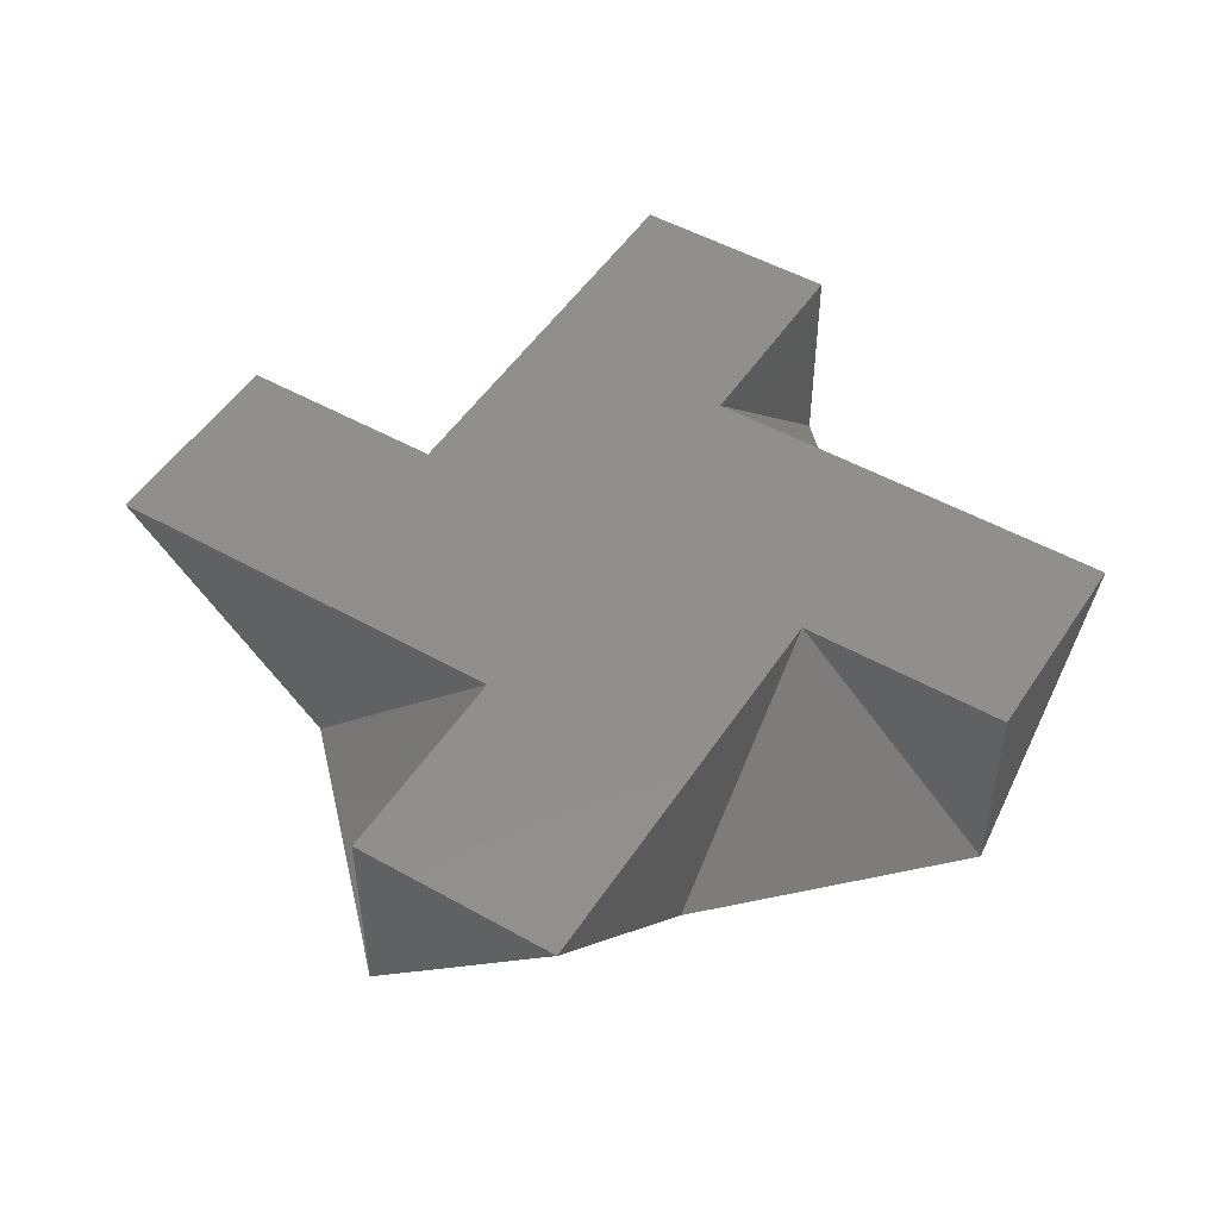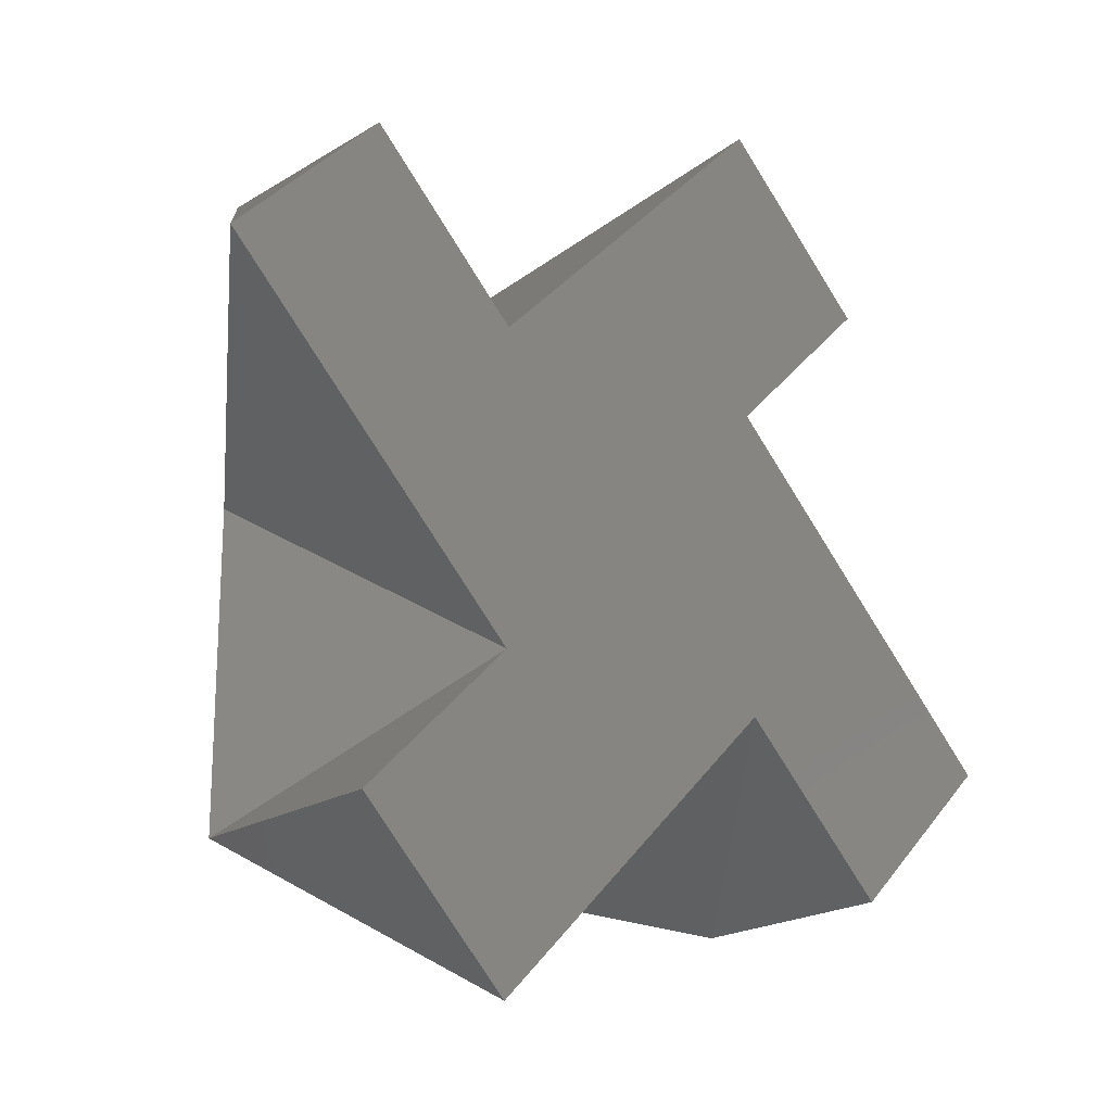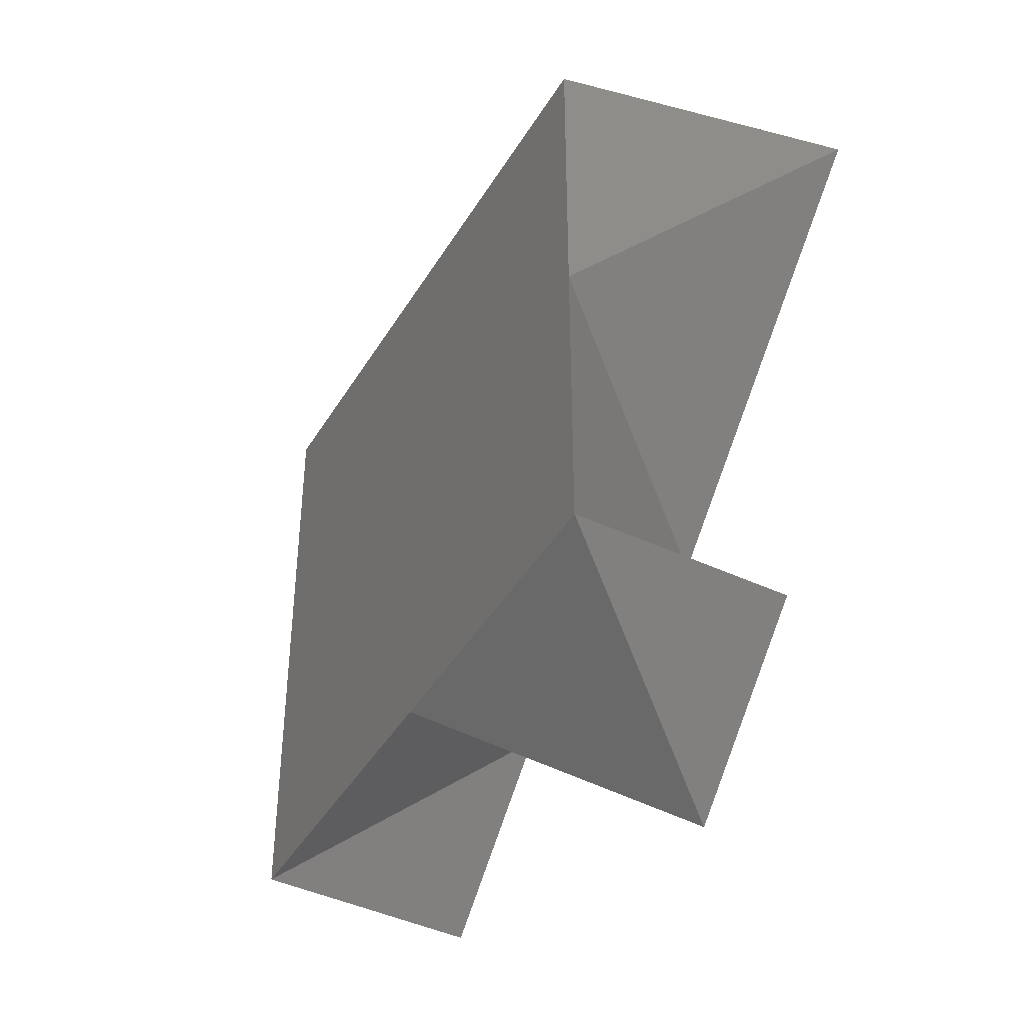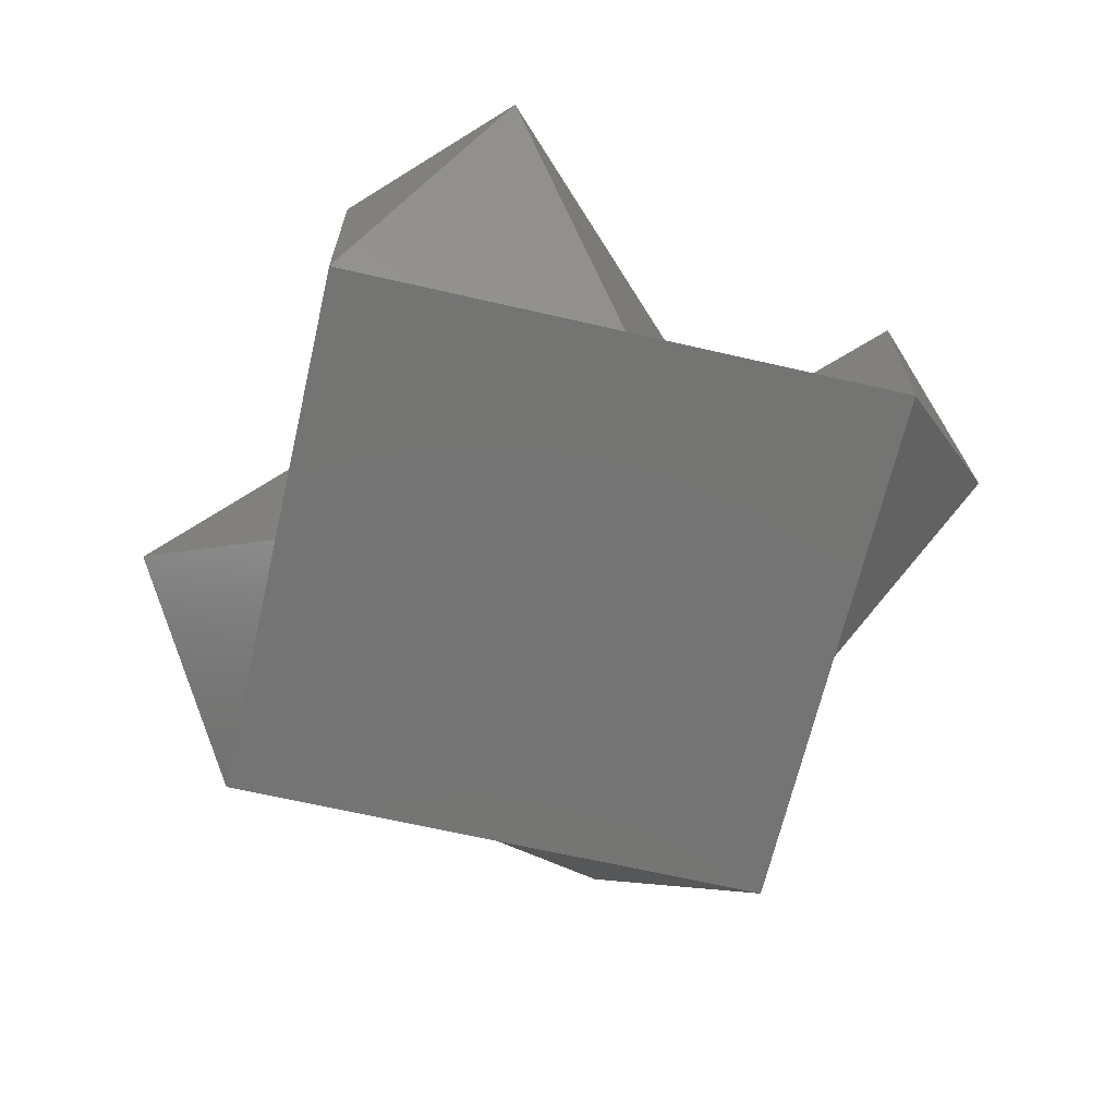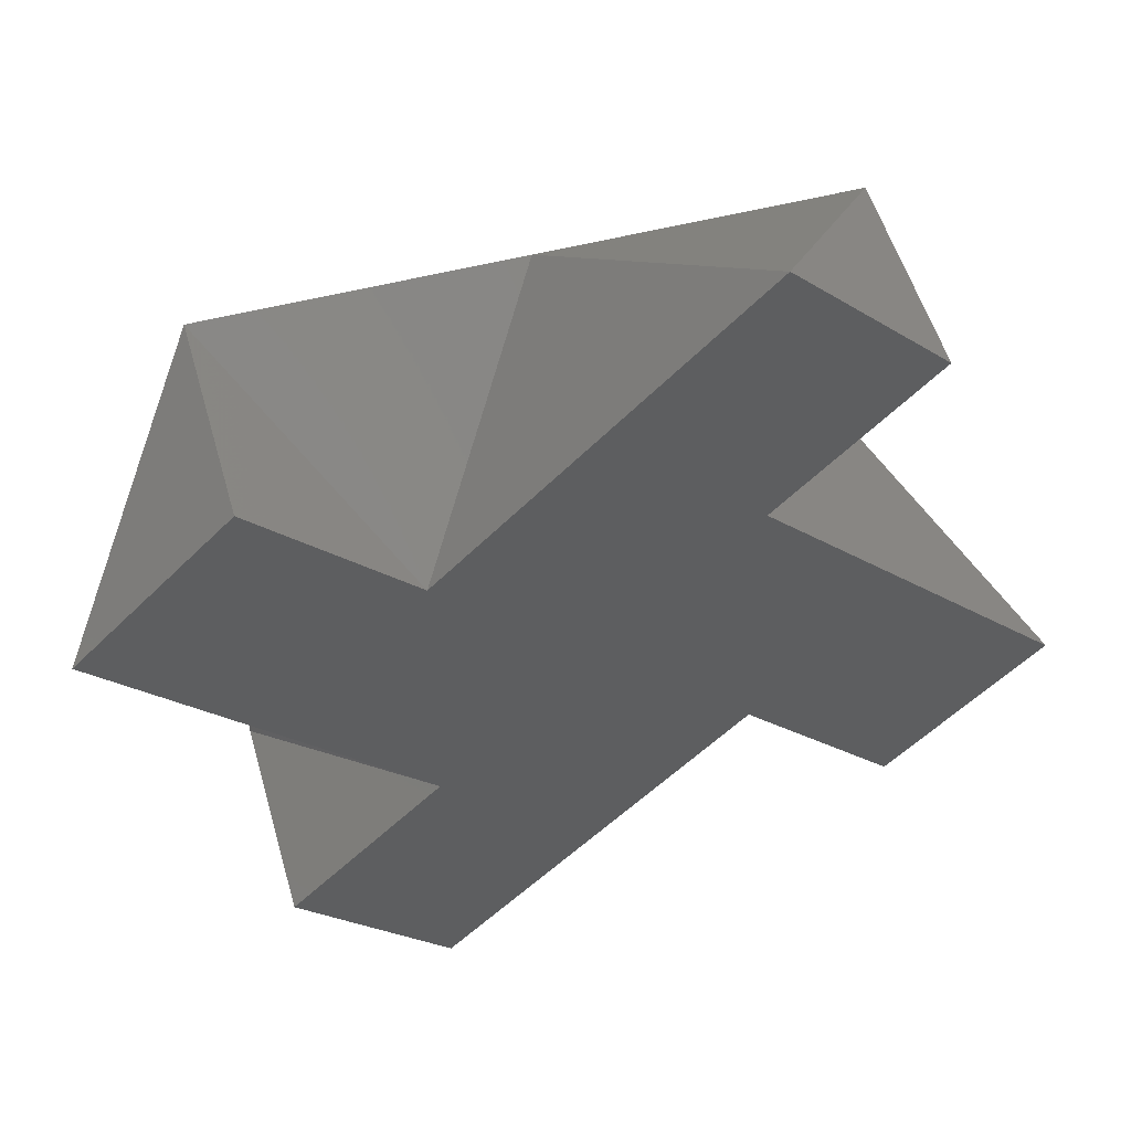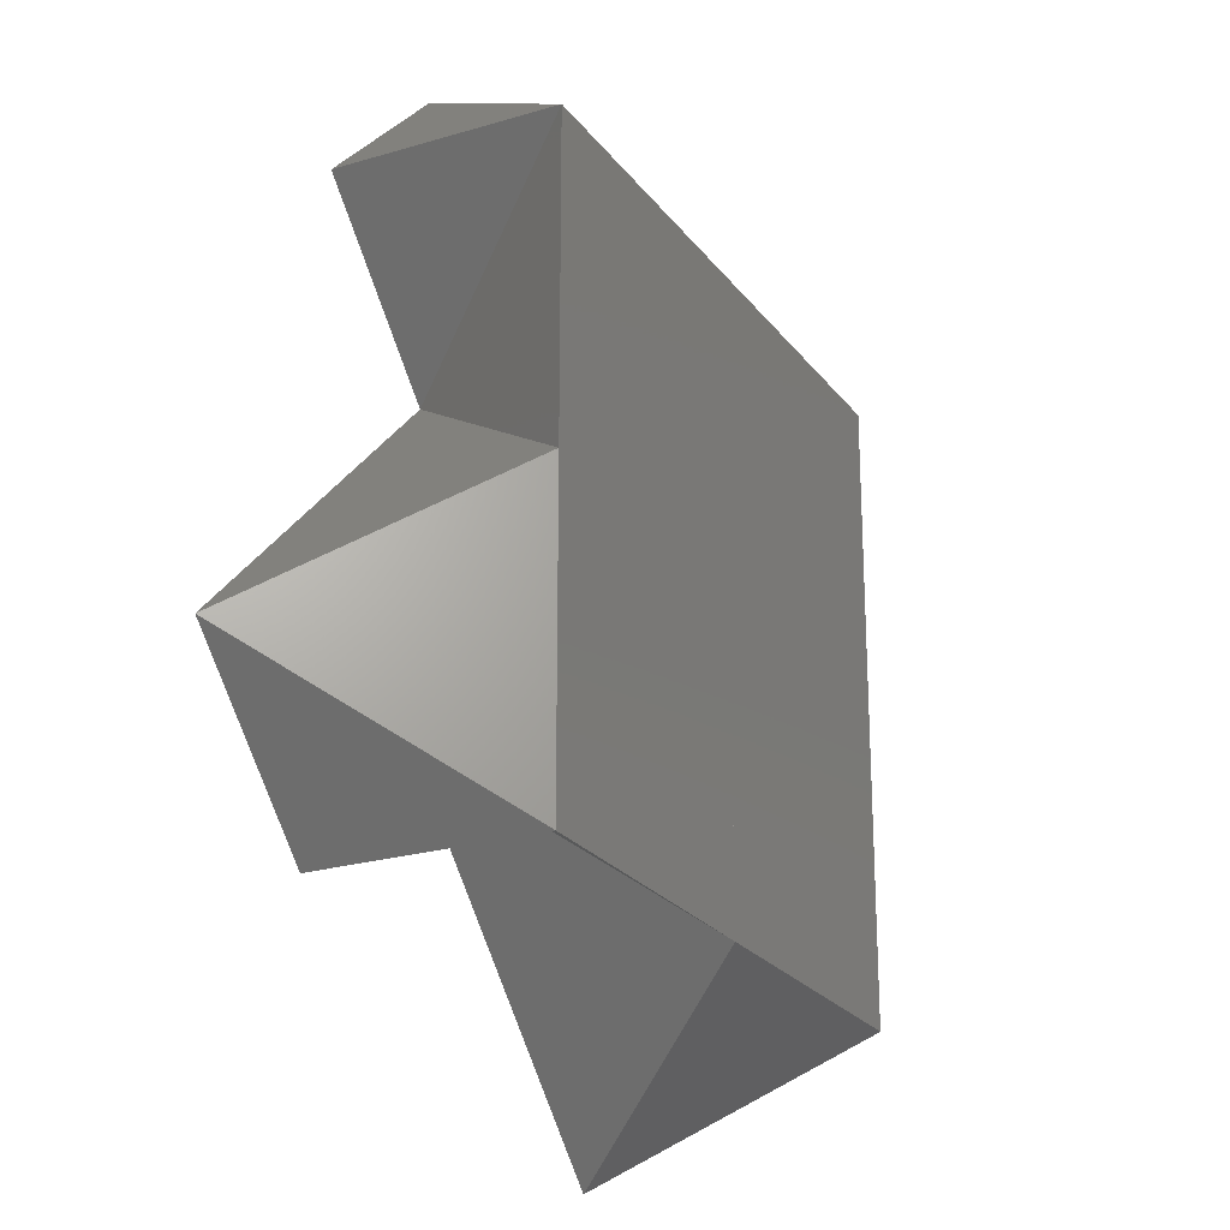
<metadata>
{"format":"stl","ext":"stl","renderer":"f3d","projection":"perspective","resolution":1024,"background":"white","views":[{"elev":49.7,"azim":-13.1,"up":"+Z"},{"elev":-20.3,"azim":-41.6,"up":"+Y"},{"elev":-43.5,"azim":-118.9,"up":"+Y"},{"elev":-66.3,"azim":77.0,"up":"+Z"},{"elev":52.3,"azim":-15.6,"up":"+Y"},{"elev":-23.2,"azim":117.0,"up":"+Y"}]}
</metadata>
<code>
# stl→obj: 36 verts, 64 faces
v 1.7e-06 2 -2.22e-22
v 2 2 -2.22e-22
v 2 2.3e-06 -2.22e-22
v 1.7e-06 2.3e-06 -2.22e-22
v 1 3 1.414
v 1 1 1.414
v 2 2 1.414
v -1 1 1.414
v 1.7e-06 2.3e-06 1.414
v 1.7e-06 2 1.414
v -2 1.7e-06 -2.22e-22
v -2 2 -2.22e-22
v -2.3e-06 2 -2.22e-22
v -2.3e-06 1.7e-06 -2.22e-22
v -3 1 1.414
v -2 2 1.414
v -1 -1 1.414
v -2.3e-06 1.7e-06 1.414
v -2 1.7e-06 1.414
v -1.7e-06 -2 -2.22e-22
v -2 -2 -2.22e-22
v -2 -2.3e-06 -2.22e-22
v -1.7e-06 -2.3e-06 -2.22e-22
v -1 -3 1.414
v -2 -2 1.414
v 1 -1 1.414
v -1.7e-06 -2.3e-06 1.414
v -1.7e-06 -2 1.414
v 2 -1.7e-06 -2.22e-22
v 2 -2 -2.22e-22
v 2.3e-06 -2 -2.22e-22
v 2.3e-06 -1.7e-06 -2.22e-22
v 3 -1 1.414
v 2 -2 1.414
v 2.3e-06 -1.7e-06 1.414
v 2 -1.7e-06 1.414
f 1 2 3
f 1 3 4
f 5 6 7
f 6 8 9
f 5 10 6
f 6 10 8
f 1 10 5
f 1 8 10
f 1 5 2
f 2 5 7
f 2 7 6
f 2 6 3
f 3 6 4
f 4 6 9
f 4 9 8
f 1 4 8
f 11 12 13
f 11 13 14
f 15 8 16
f 8 17 18
f 15 19 8
f 8 19 17
f 11 19 15
f 11 17 19
f 11 15 12
f 12 15 16
f 12 16 8
f 12 8 13
f 13 8 14
f 14 8 18
f 14 18 17
f 11 14 17
f 20 21 22
f 20 22 23
f 24 17 25
f 17 26 27
f 24 28 17
f 17 28 26
f 20 28 24
f 20 26 28
f 20 24 21
f 21 24 25
f 21 25 17
f 21 17 22
f 22 17 23
f 23 17 27
f 23 27 26
f 20 23 26
f 29 30 31
f 29 31 32
f 33 26 34
f 26 6 35
f 33 36 26
f 26 36 6
f 29 36 33
f 29 6 36
f 29 33 30
f 30 33 34
f 30 34 26
f 30 26 31
f 31 26 32
f 32 26 35
f 32 35 6
f 29 32 6

</code>
